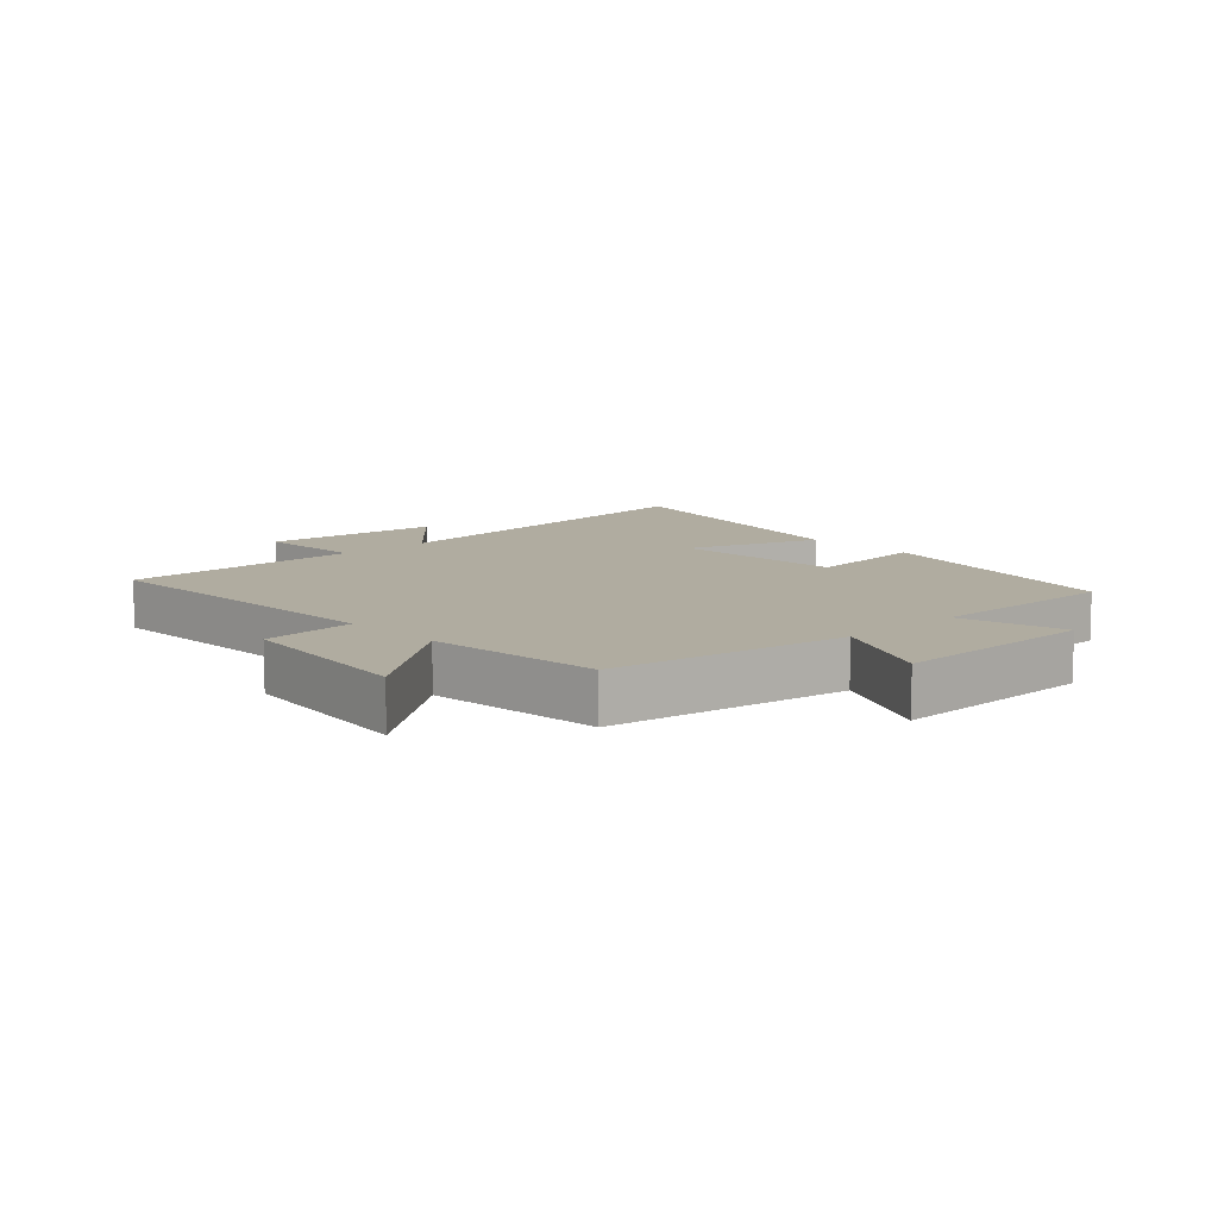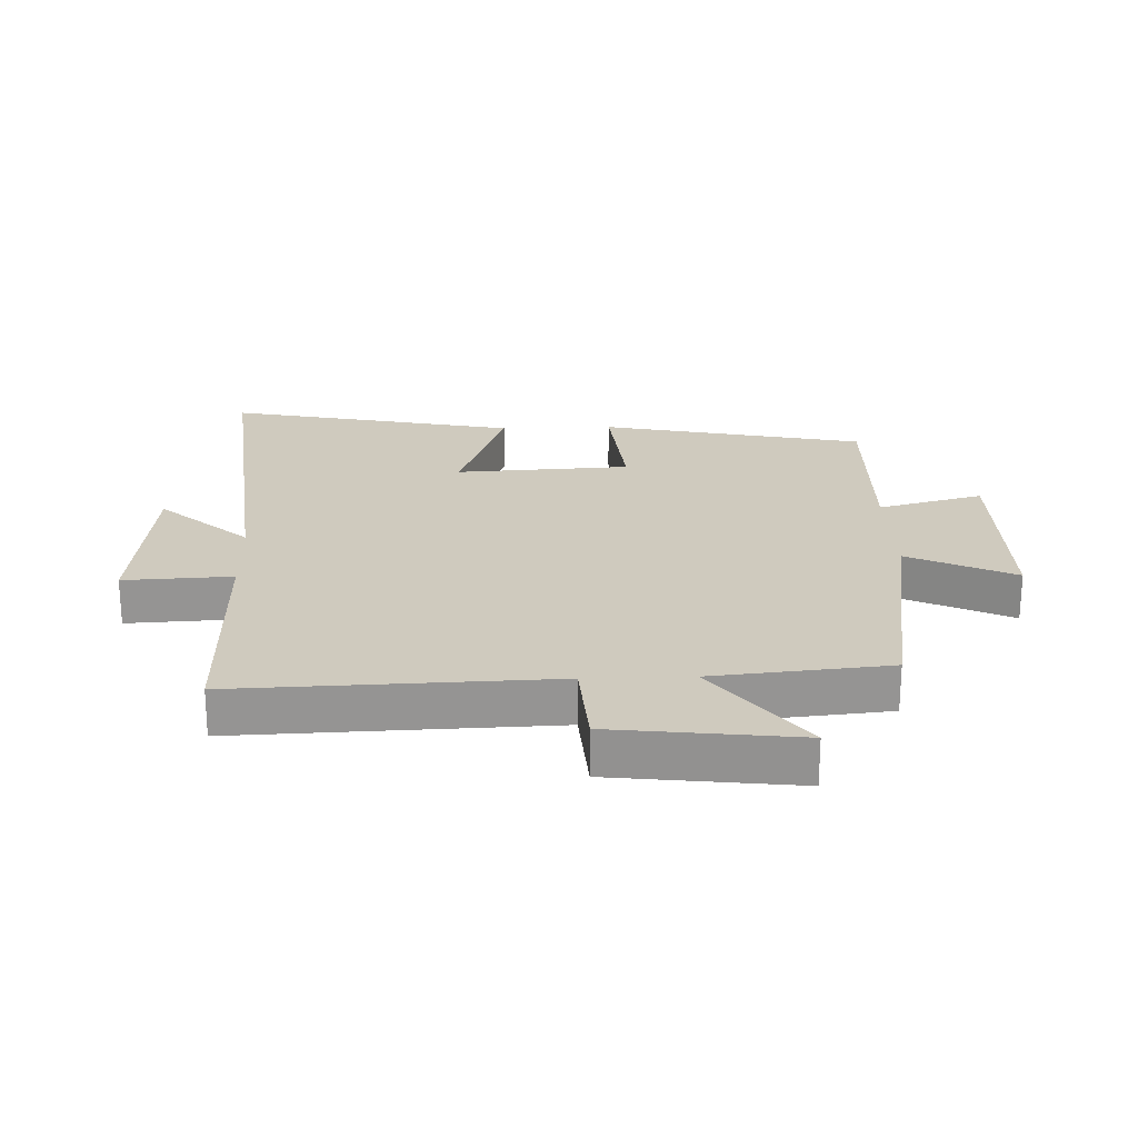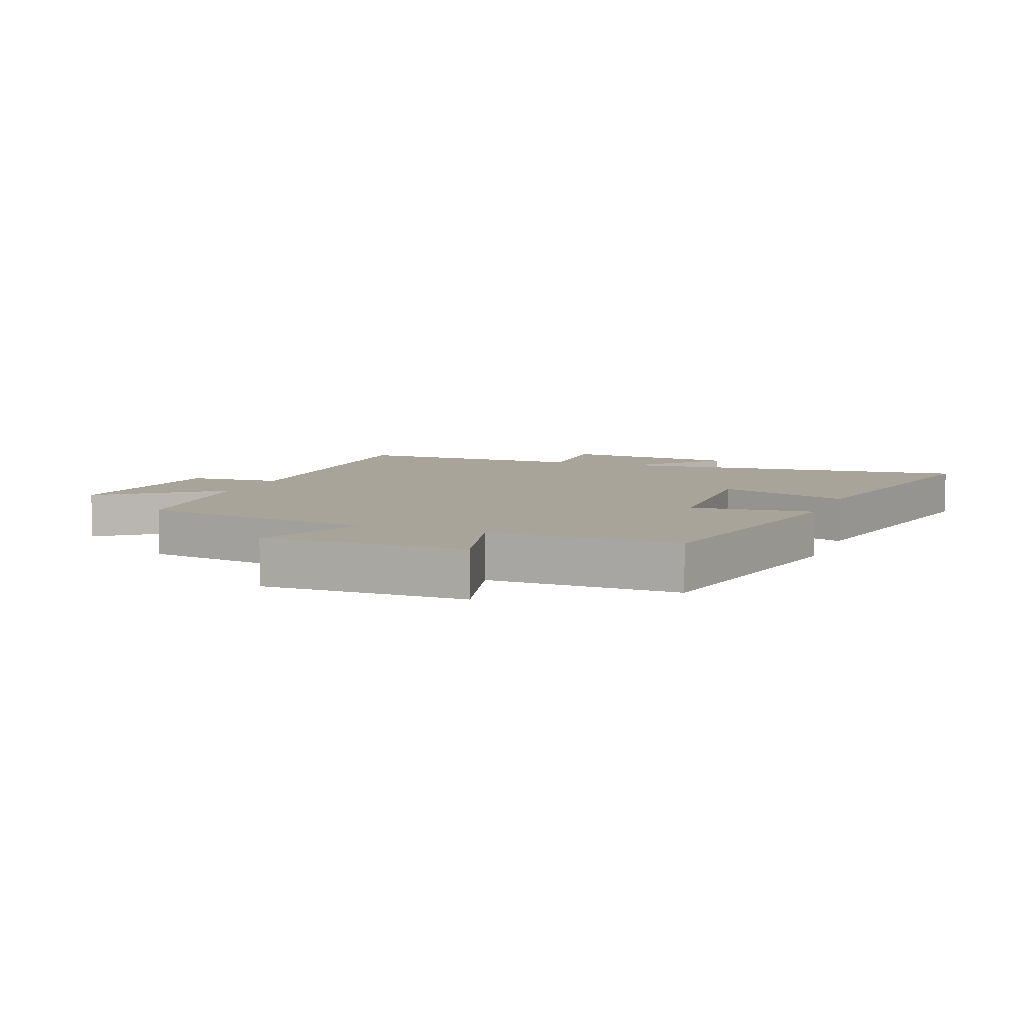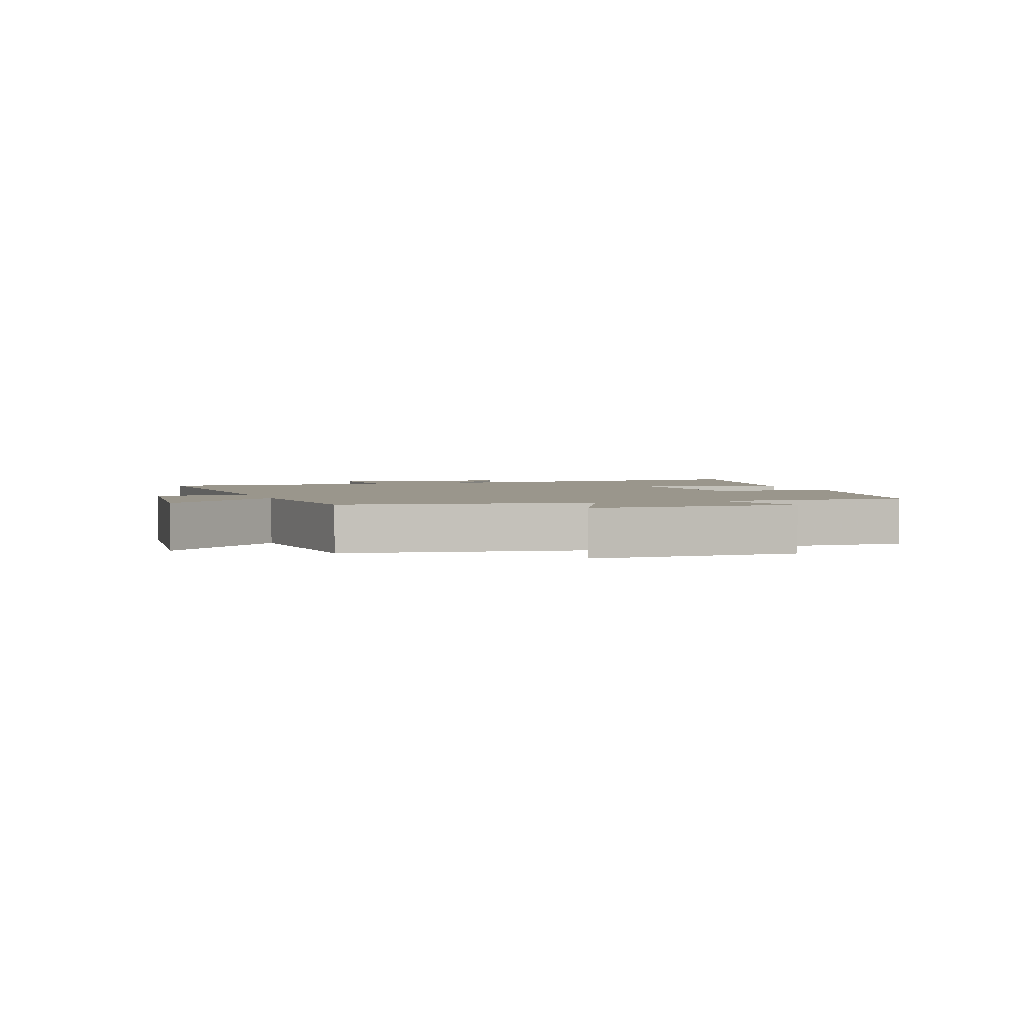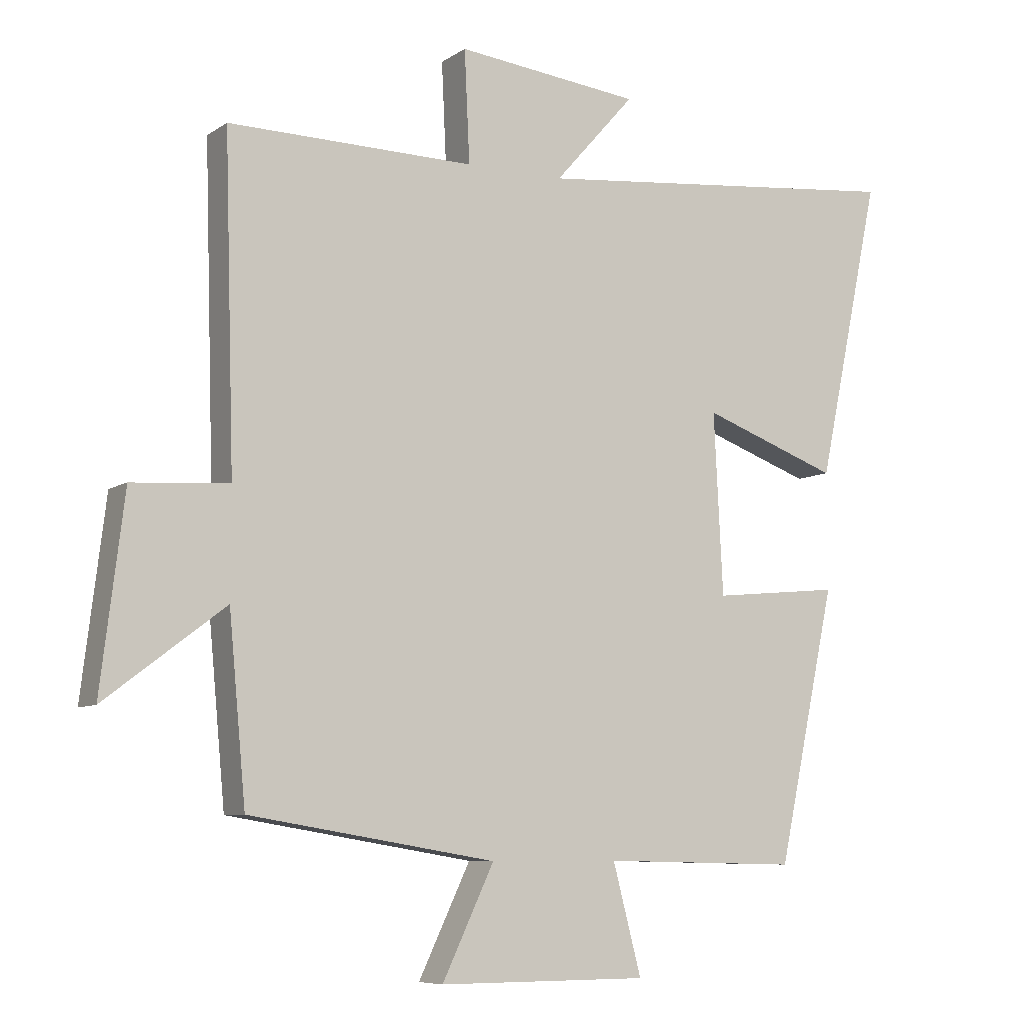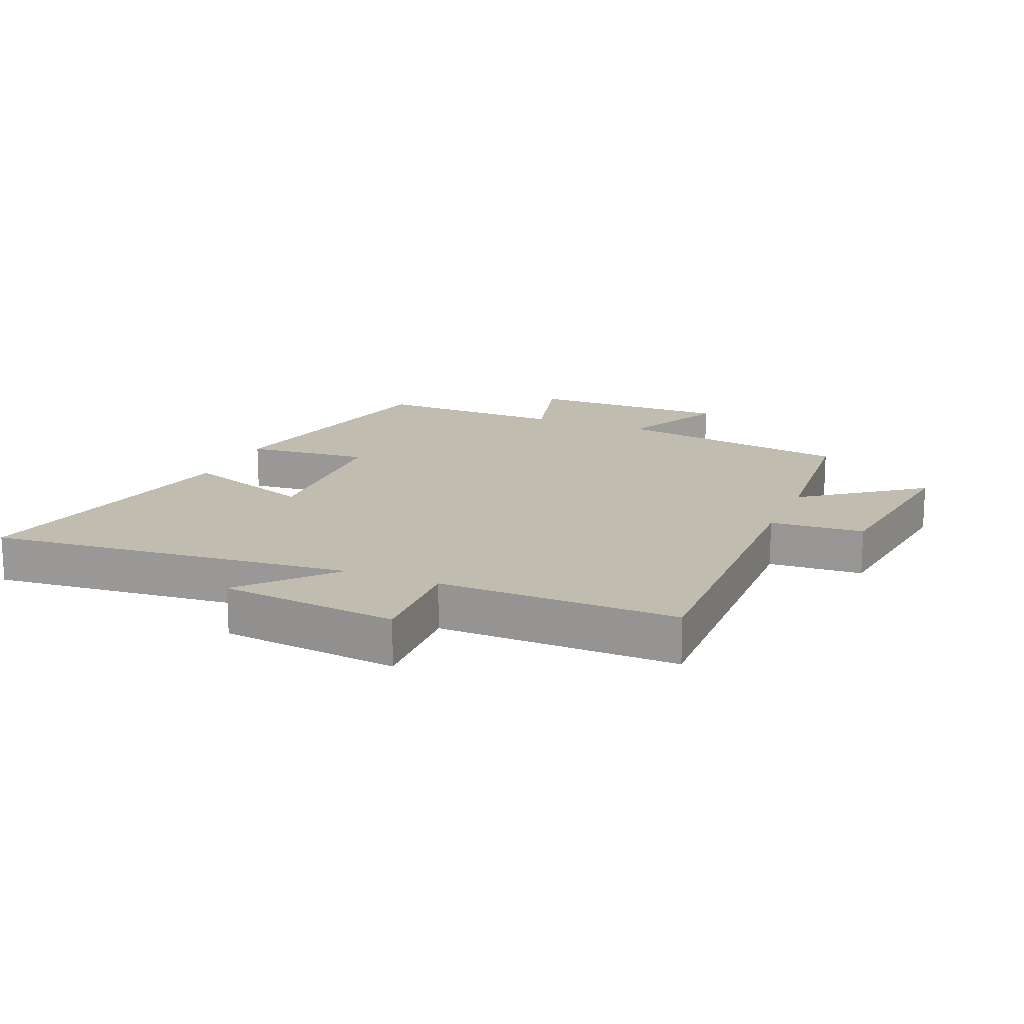
<metadata>
{"format":"obj","ext":"obj","renderer":"f3d","projection":"perspective","resolution":1024,"background":"white","views":[{"elev":10.0,"azim":136.7,"up":"+Y"},{"elev":23.2,"azim":87.9,"up":"+Y"},{"elev":7.1,"azim":-159.1,"up":"+Y"},{"elev":2.5,"azim":160.1,"up":"+Y"},{"elev":-7.6,"azim":150.1,"up":"+Z"},{"elev":16.3,"azim":22.8,"up":"+Y"}]}
</metadata>
<code>
v 0.474 0.07 -0.437
v 0.094 0.07 -0.5
v 0.174 0.07 -0.668
v -0.15 0.07 -0.668
v -0.106 0.07 -0.5
v -0.41 0.07 -0.507
v -0.5 0.07 -0.087
v -0.303 0.07 -0.106
v -0.289 0.07 0.172
v -0.5 0.07 0.095
v -0.598 0.07 0.557
v -0.017 0.07 0.5
v -0.141 0.07 0.64
v 0.143 0.07 0.672
v 0.135 0.07 0.5
v 0.515 0.07 0.506
v 0.5 0.07 0.007
v 0.649 0.07 -0.003
v 0.685 0.07 -0.297
v 0.5 0.07 -0.157
v 0.474 0 -0.437
v 0.094 0 -0.5
v 0.174 0 -0.668
v -0.15 0 -0.668
v -0.106 0 -0.5
v -0.41 0 -0.507
v -0.5 0 -0.087
v -0.303 0 -0.106
v -0.289 0 0.172
v -0.5 0 0.095
v -0.598 0 0.557
v -0.017 0 0.5
v -0.141 0 0.64
v 0.143 0 0.672
v 0.135 0 0.5
v 0.515 0 0.506
v 0.5 0 0.007
v 0.649 0 -0.003
v 0.685 0 -0.297
v 0.5 0 -0.157
f 17 18 19 20
f 17 20 1 2
f 15 16 17 2
f 12 13 14 15
f 12 15 2
f 9 10 11 12
f 8 9 12 2
f 5 6 7 8
f 5 8 2 3
f 3 4 5
f 40 39 38 37
f 22 21 40 37
f 22 37 36 35
f 35 34 33 32
f 22 35 32
f 32 31 30 29
f 22 32 29 28
f 28 27 26 25
f 23 22 28 25
f 25 24 23
f 1 21 22 2
f 2 22 23 3
f 3 23 24 4
f 4 24 25 5
f 5 25 26 6
f 6 26 27 7
f 7 27 28 8
f 8 28 29 9
f 9 29 30 10
f 10 30 31 11
f 11 31 32 12
f 12 32 33 13
f 13 33 34 14
f 14 34 35 15
f 15 35 36 16
f 16 36 37 17
f 17 37 38 18
f 18 38 39 19
f 19 39 40 20
f 20 40 21 1

</code>
